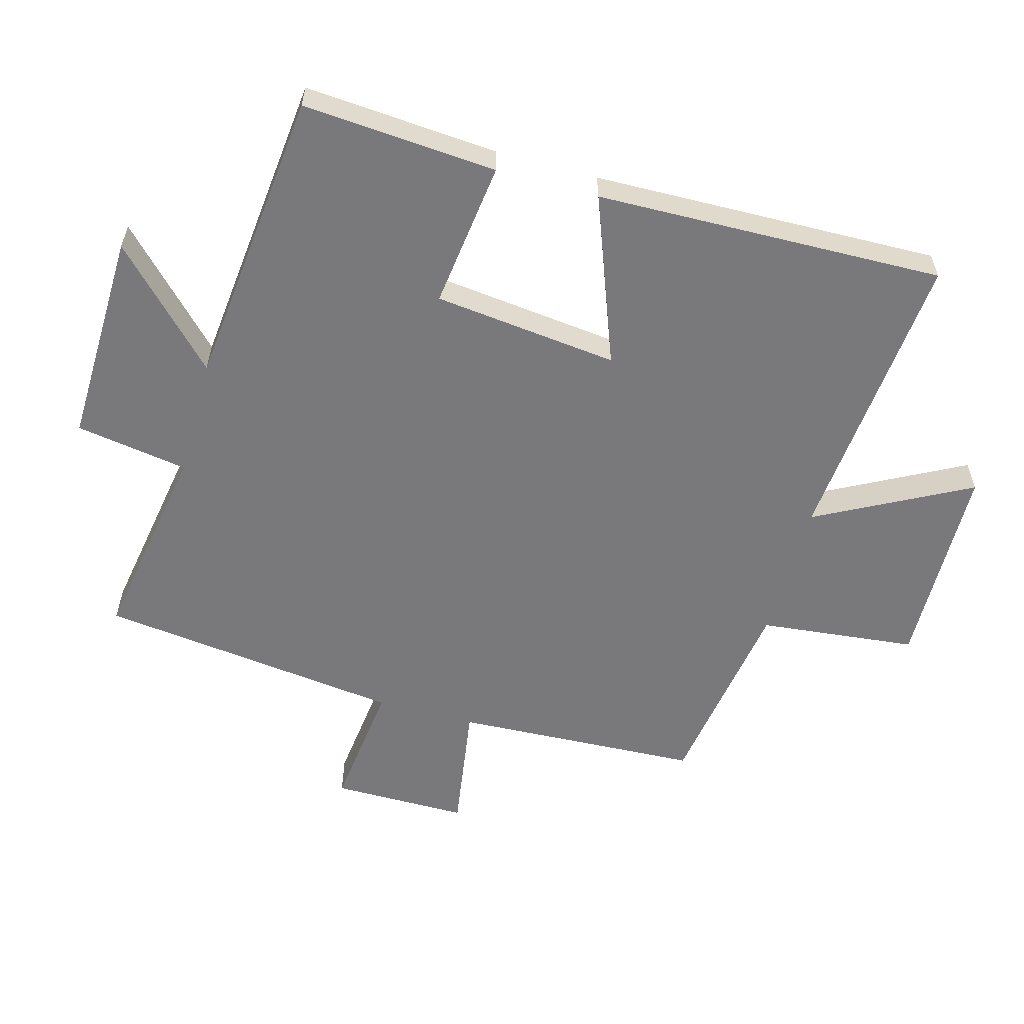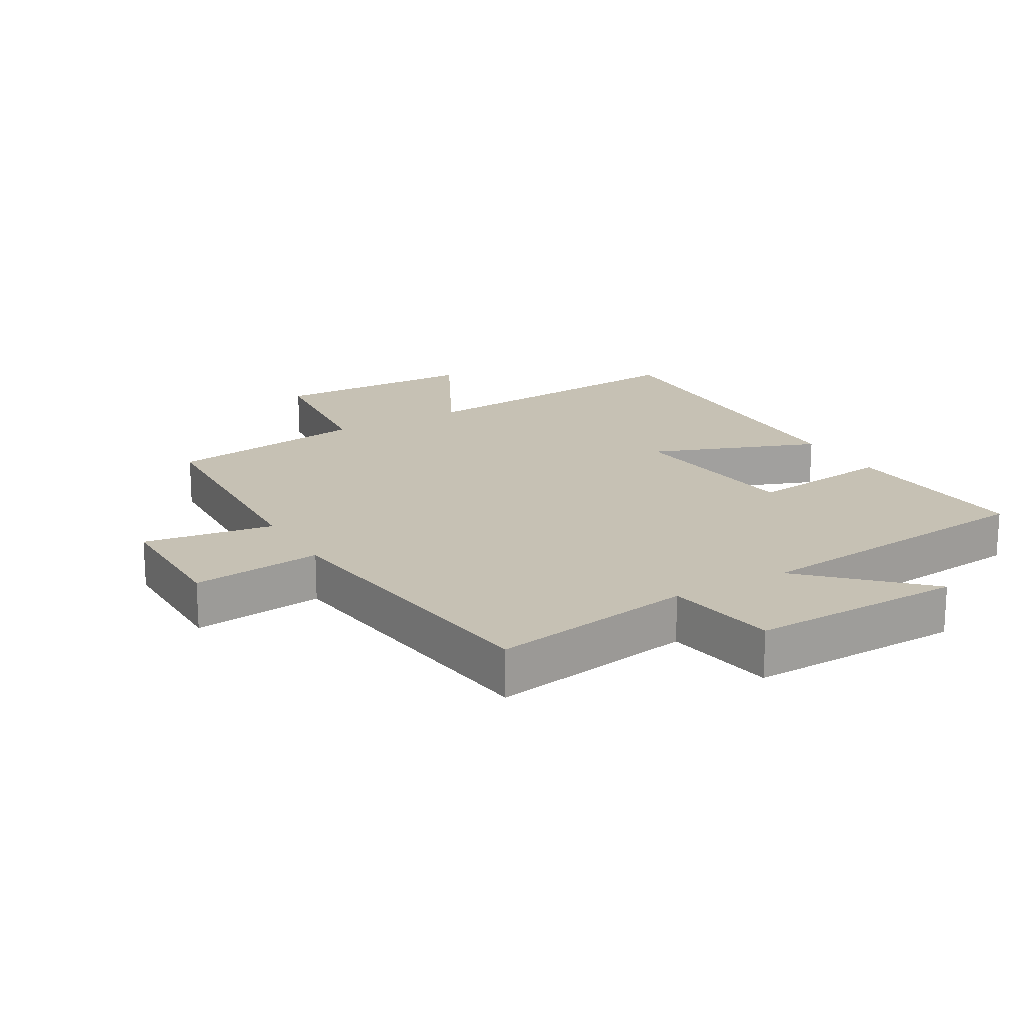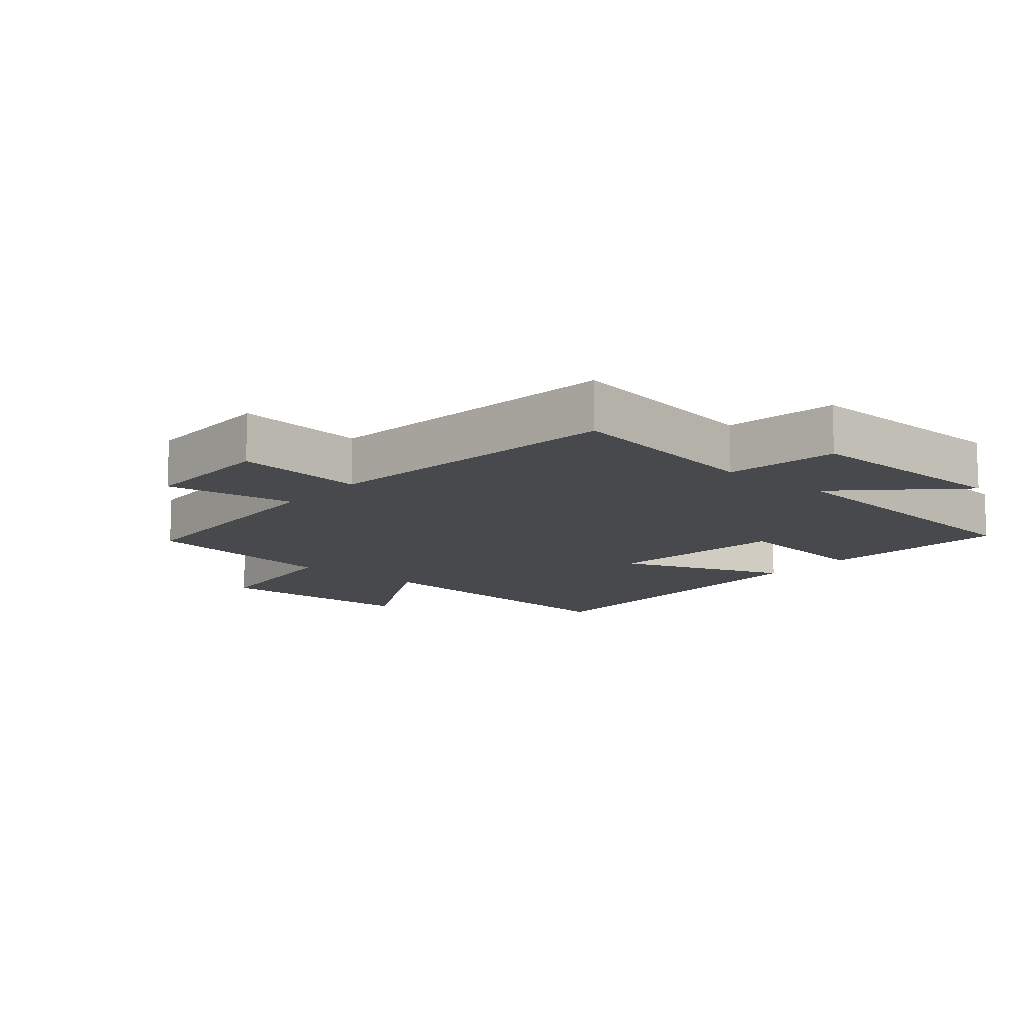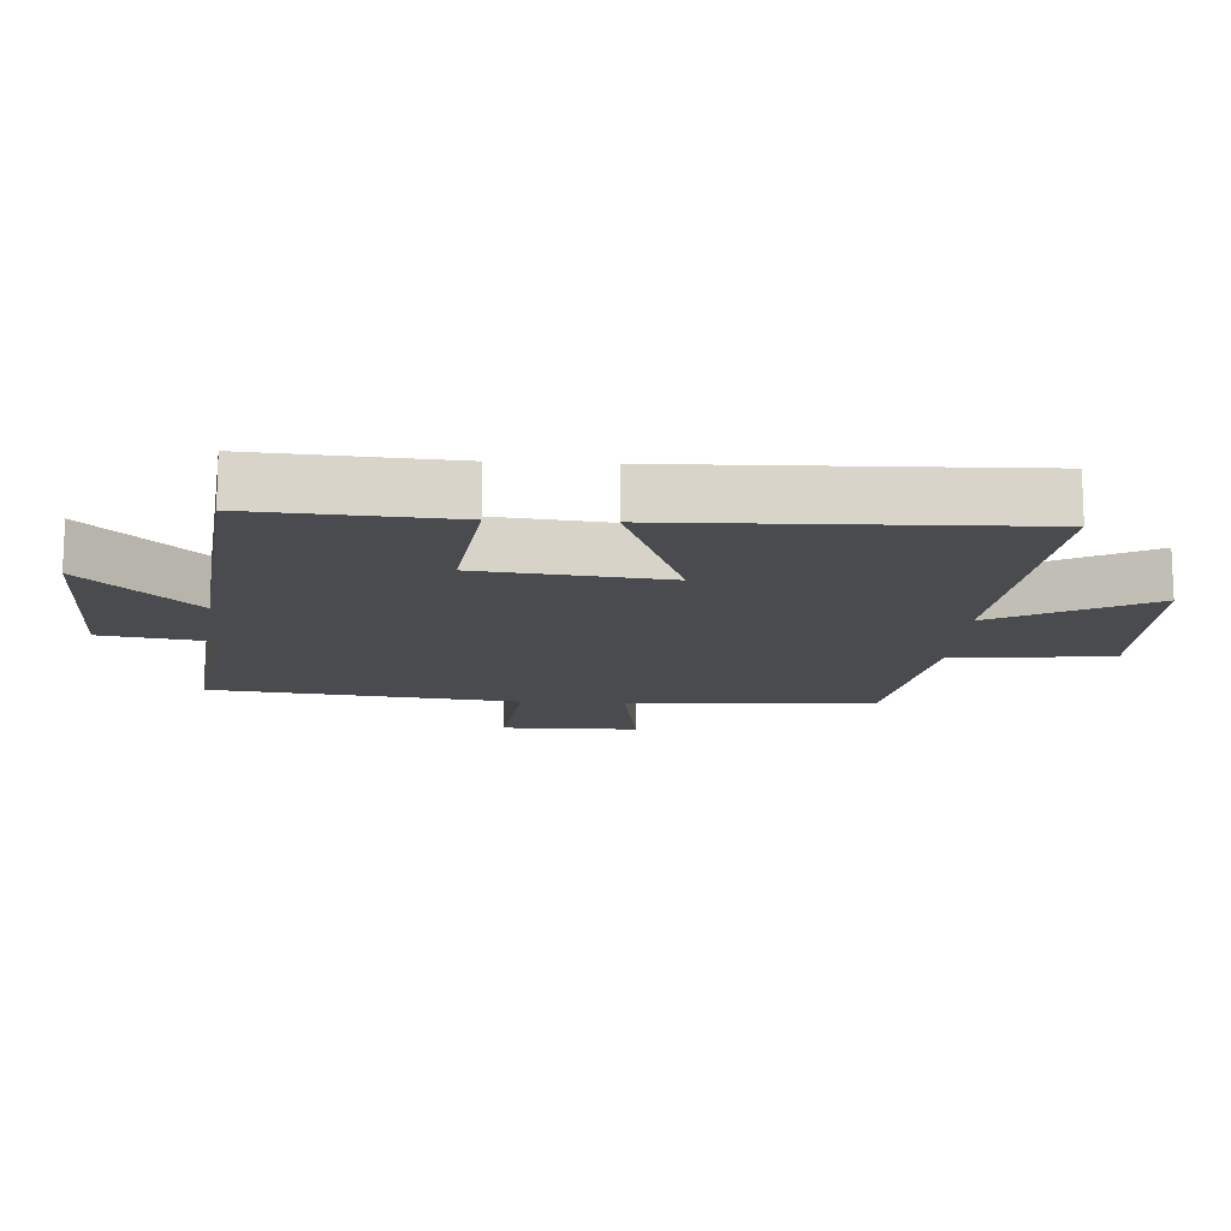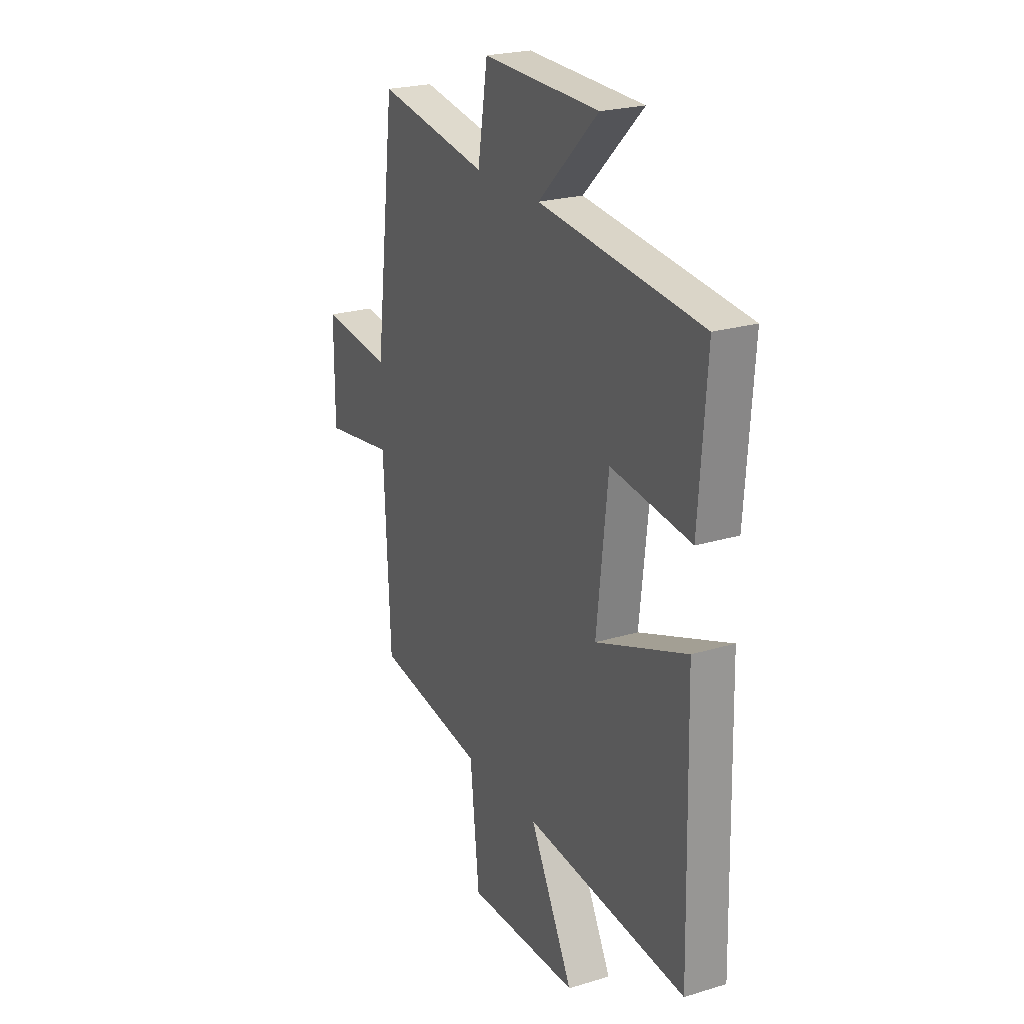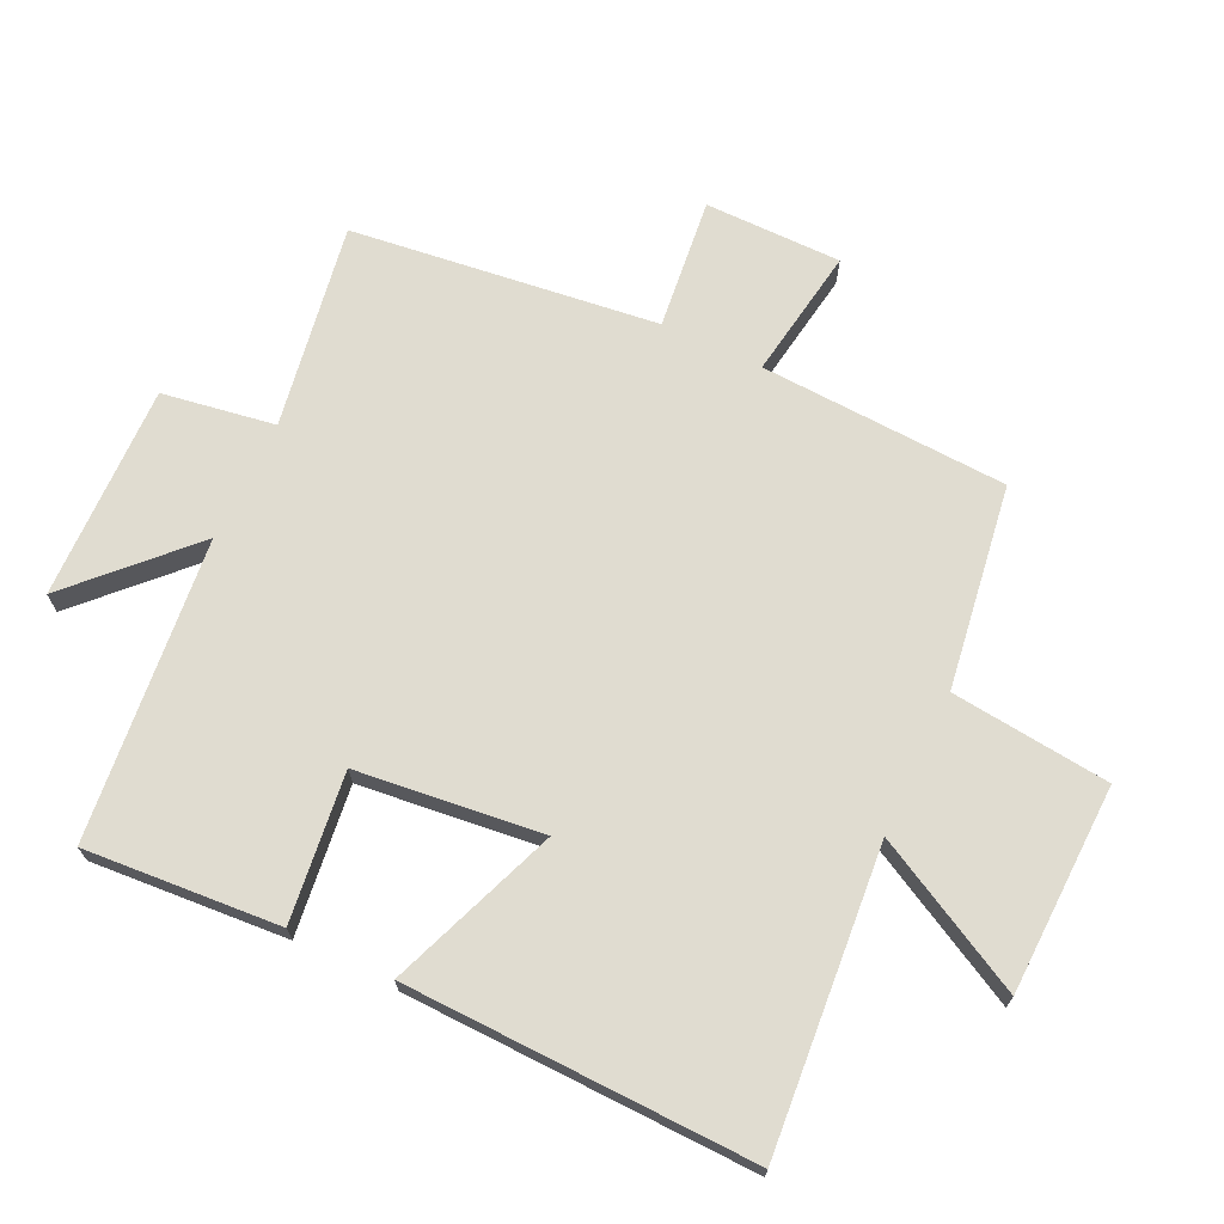
<metadata>
{"format":"obj","ext":"obj","renderer":"f3d","projection":"perspective","resolution":1024,"background":"white","views":[{"elev":-57.9,"azim":74.5,"up":"+Y"},{"elev":18.5,"azim":-30.2,"up":"+Y"},{"elev":-12.2,"azim":-40.2,"up":"+Y"},{"elev":-13.8,"azim":86.6,"up":"+Y"},{"elev":23.5,"azim":63.0,"up":"+Z"},{"elev":69.7,"azim":115.5,"up":"+Y"}]}
</metadata>
<code>
v -0.442 0.07 0.553
v -0.128 0.07 0.5
v -0.1 0.07 0.673
v 0.23 0.07 0.665
v 0.06 0.07 0.5
v 0.522 0.07 0.452
v 0.5 0.07 0.153
v 0.273 0.07 0.181
v 0.241 0.07 -0.103
v 0.5 0.07 -0.005
v 0.513 0.07 -0.54
v 0.052 0.07 -0.5
v 0.176 0.07 -0.735
v -0.144 0.07 -0.743
v -0.17 0.07 -0.5
v -0.482 0.07 -0.453
v -0.5 0.07 -0.073
v -0.701 0.07 -0.104
v -0.701 0.07 0.106
v -0.5 0.07 0.083
v -0.442 0 0.553
v -0.128 0 0.5
v -0.1 0 0.673
v 0.23 0 0.665
v 0.06 0 0.5
v 0.522 0 0.452
v 0.5 0 0.153
v 0.273 0 0.181
v 0.241 0 -0.103
v 0.5 0 -0.005
v 0.513 0 -0.54
v 0.052 0 -0.5
v 0.176 0 -0.735
v -0.144 0 -0.743
v -0.17 0 -0.5
v -0.482 0 -0.453
v -0.5 0 -0.073
v -0.701 0 -0.104
v -0.701 0 0.106
v -0.5 0 0.083
f 17 18 19 20
f 20 1 2
f 17 20 2
f 16 17 2
f 15 16 2
f 12 13 14 15
f 12 15 2 3
f 9 10 11 12
f 8 9 12 3
f 5 6 7 8
f 5 8 3
f 3 4 5
f 40 39 38 37
f 22 21 40
f 22 40 37
f 22 37 36
f 22 36 35
f 35 34 33 32
f 23 22 35 32
f 32 31 30 29
f 23 32 29 28
f 28 27 26 25
f 23 28 25
f 25 24 23
f 1 21 22 2
f 2 22 23 3
f 3 23 24 4
f 4 24 25 5
f 5 25 26 6
f 6 26 27 7
f 7 27 28 8
f 8 28 29 9
f 9 29 30 10
f 10 30 31 11
f 11 31 32 12
f 12 32 33 13
f 13 33 34 14
f 14 34 35 15
f 15 35 36 16
f 16 36 37 17
f 17 37 38 18
f 18 38 39 19
f 19 39 40 20
f 20 40 21 1

</code>
